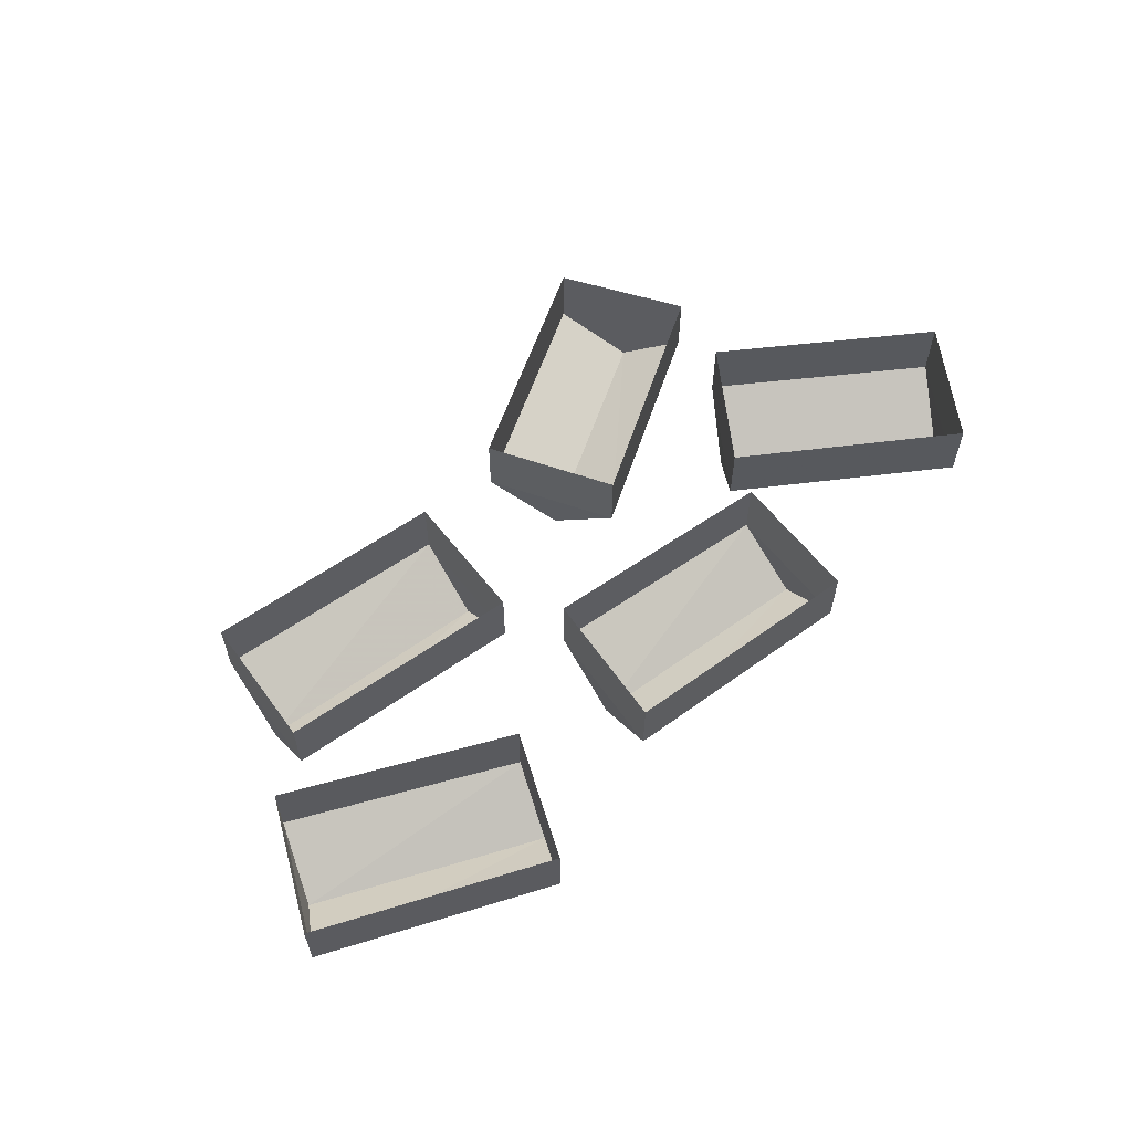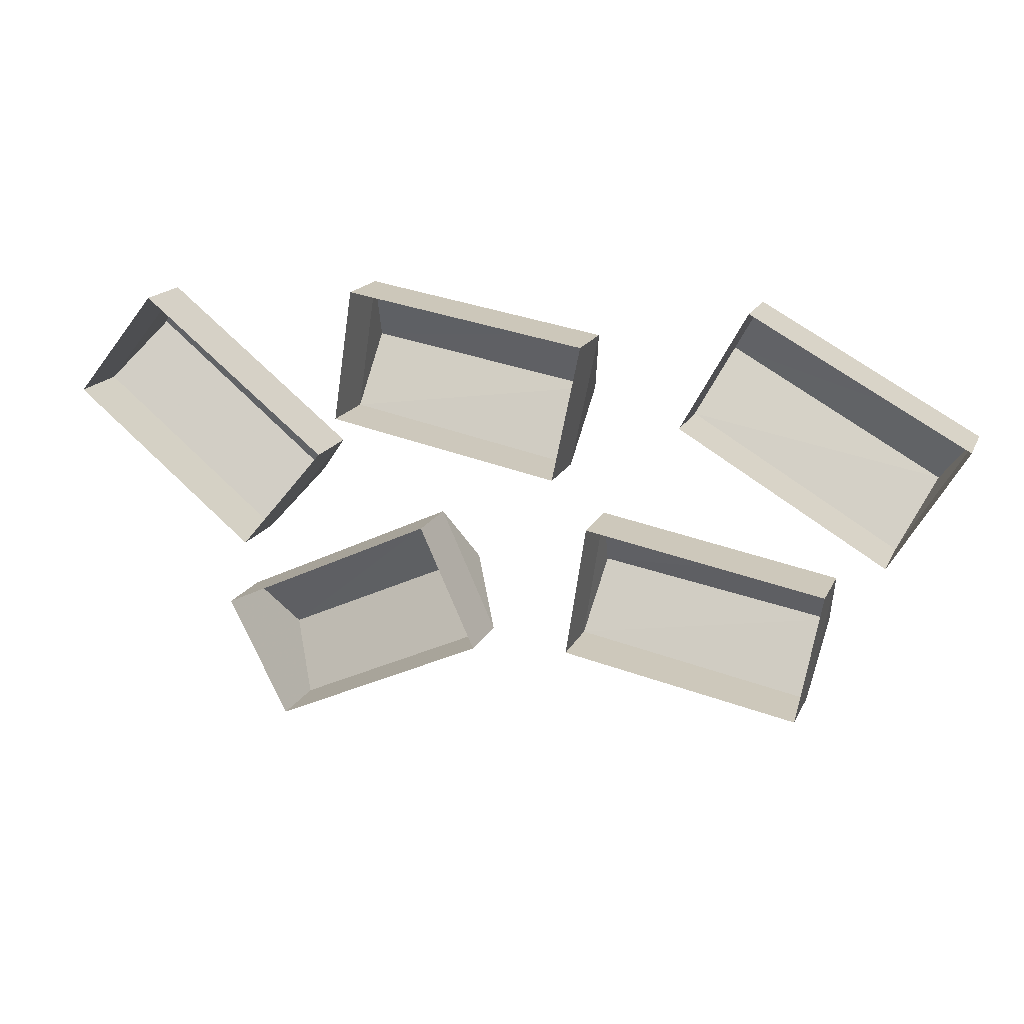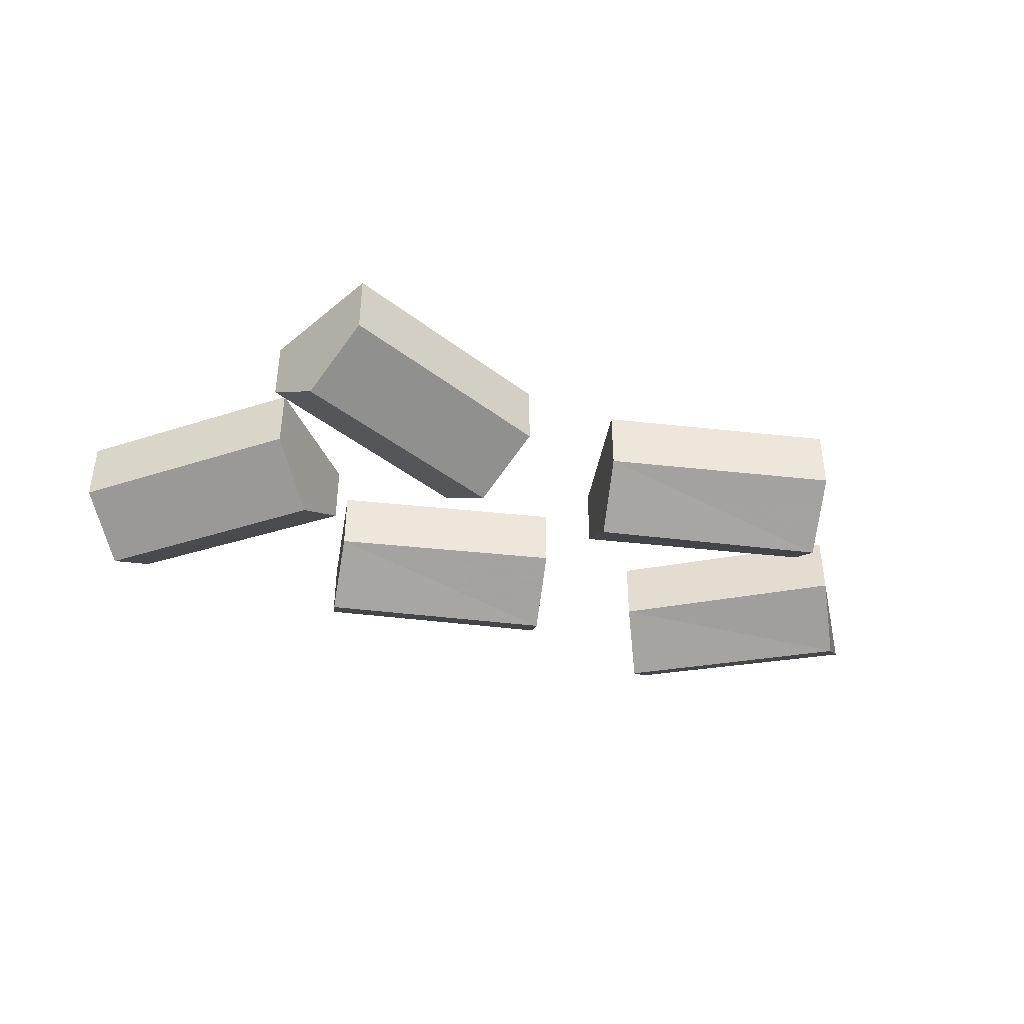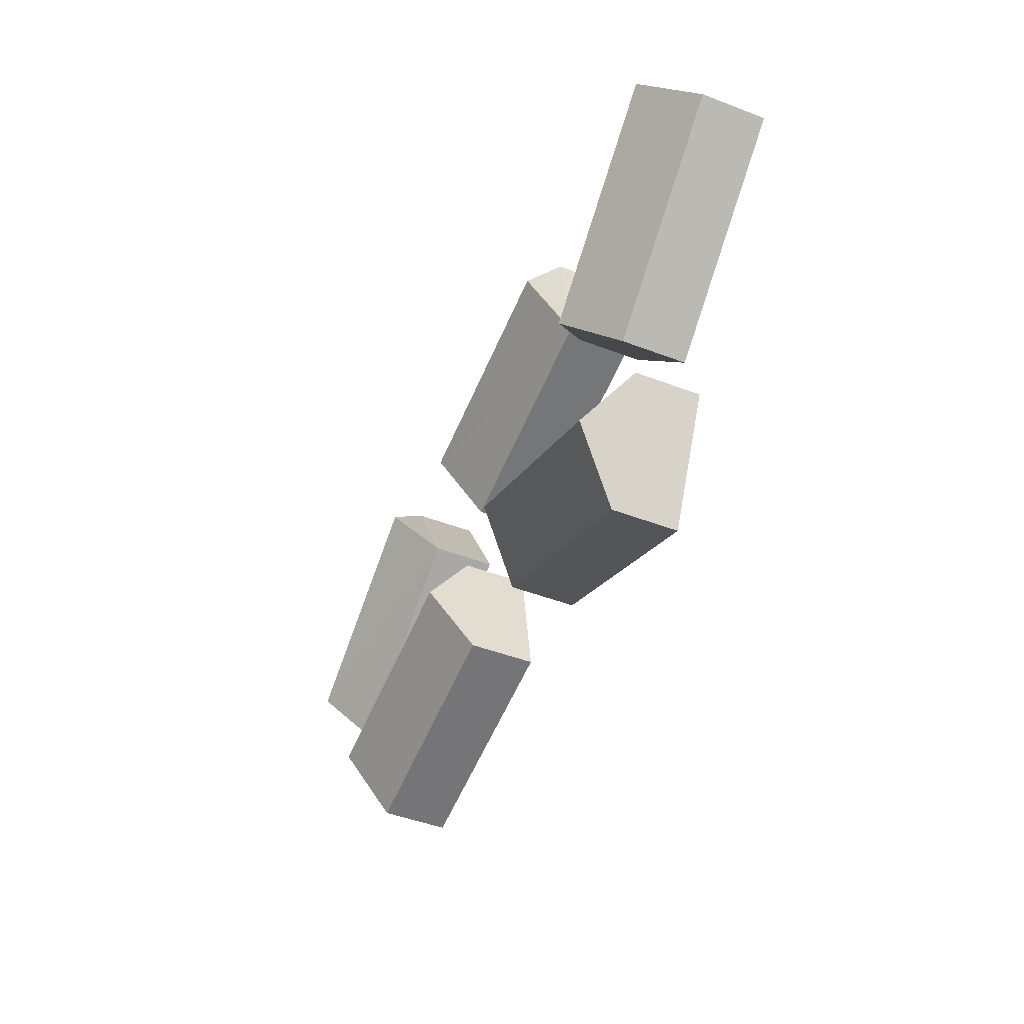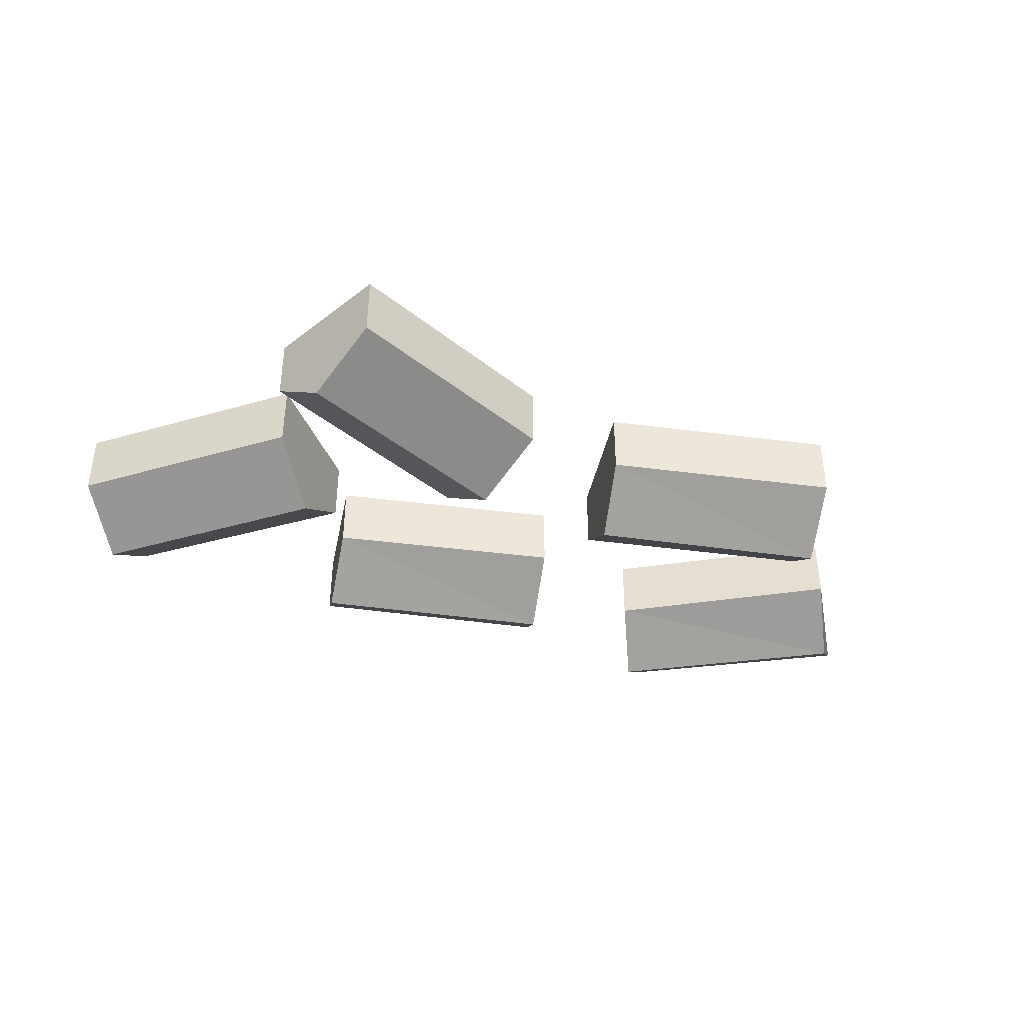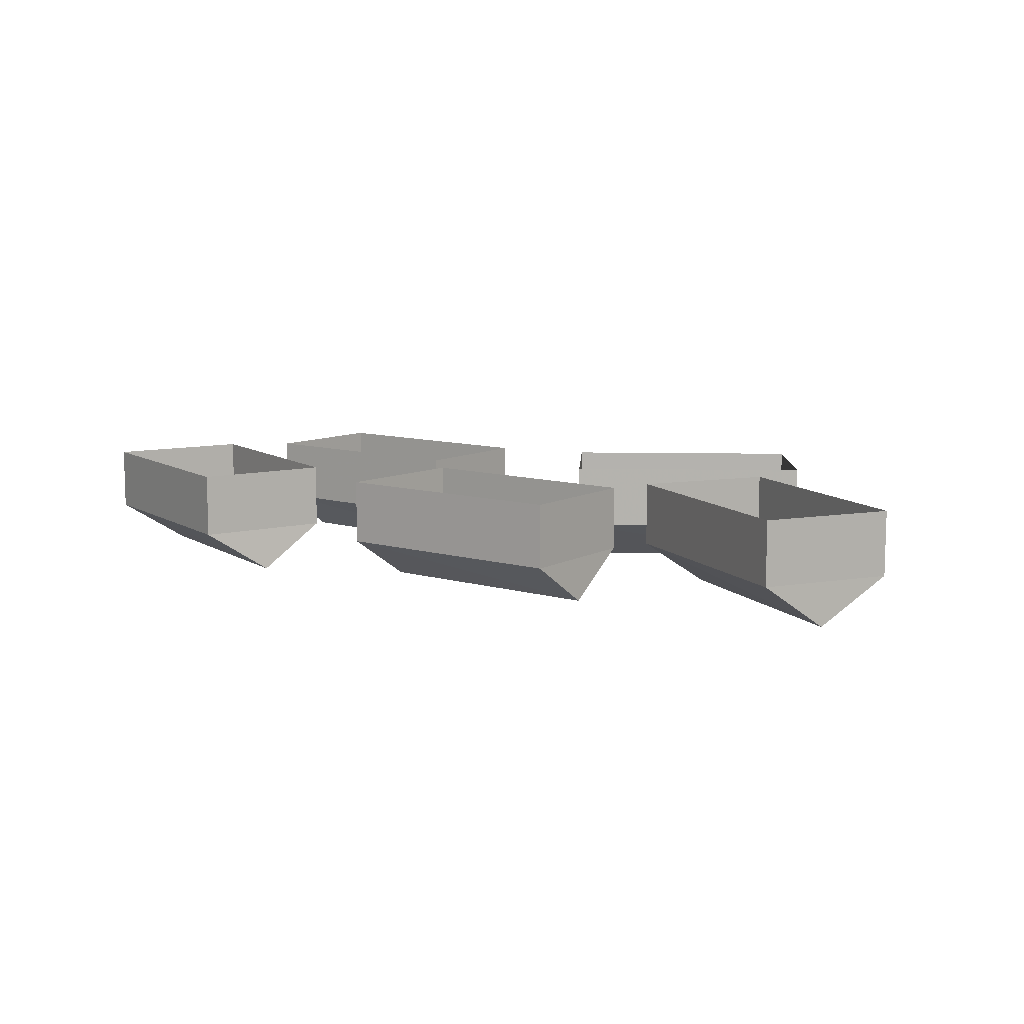
<metadata>
{"format":"obj","ext":"obj","renderer":"f3d","projection":"perspective","resolution":1024,"background":"white","views":[{"elev":59.5,"azim":-46.2,"up":"+Y"},{"elev":17.1,"azim":-161.1,"up":"+Z"},{"elev":-41.5,"azim":161.8,"up":"+Y"},{"elev":-46.6,"azim":66.5,"up":"+Z"},{"elev":-40.0,"azim":160.2,"up":"+Y"},{"elev":9.7,"azim":27.7,"up":"+Y"}]}
</metadata>
<code>
v 0.03906 -0.75 -0.2422
v 0.03906 -0.875 -0.2422
v 0.1484 -0.875 0
v 0.1484 -0.75 0
v 0.5781 -0.875 -0.2031
v 0.5781 -0.75 -0.2031
v 0.4609 -0.875 -0.4375
v 0.4609 -0.75 -0.4375
v 0.1016 -0.9609 -0.1172
v 0.5234 -0.9609 -0.3125
v -0.125 -0.75 0.125
v -0.125 -0.875 0.125
v -0.1797 -0.875 0.3906
v -0.1797 -0.75 0.3906
v 0.2891 -0.875 0.4688
v 0.2891 -0.75 0.4688
v 0.3281 -0.875 0.2109
v 0.3281 -0.75 0.2109
v -0.1484 -0.9609 0.2656
v 0.3125 -0.9609 0.3438
v -0.7734 -0.75 0.01562
v -0.7734 -0.875 0.01562
v -0.9141 -0.875 0.25
v -0.9141 -0.75 0.25
v -0.5 -0.875 0.4766
v -0.5 -0.75 0.4766
v -0.375 -0.875 0.25
v -0.375 -0.75 0.25
v -0.8359 -0.9609 0.1406
v -0.4297 -0.9609 0.3672
v -0.6172 -0.75 -0.3125
v -0.6172 -0.875 -0.3125
v -0.6641 -0.875 -0.05469
v -0.6641 -0.75 -0.05469
v -0.1953 -0.875 0.03125
v -0.1953 -0.75 0.03125
v -0.1562 -0.875 -0.2266
v -0.1562 -0.75 -0.2266
v -0.6406 -0.9609 -0.1719
v -0.1797 -0.9609 -0.09375
v 0.5391 -0.75 -0.07031
v 0.5391 -0.875 -0.07031
v 0.3672 -0.875 0.1328
v 0.3672 -0.75 0.1328
v 0.7344 -0.875 0.4297
v 0.7344 -0.75 0.4297
v 0.8984 -0.875 0.2266
v 0.8984 -0.75 0.2266
v 0.4531 -0.9609 0.03906
v 0.8125 -0.9609 0.3359
f 1 2 3
f 1 3 4
f 8 7 2
f 8 2 1
f 11 12 13
f 11 13 14
f 18 17 12
f 18 12 11
f 21 22 23
f 21 23 24
f 28 27 22
f 28 22 21
f 31 32 33
f 31 33 34
f 38 37 32
f 38 32 31
f 41 42 43
f 41 43 44
f 48 47 42
f 48 42 41
f 4 3 5
f 4 5 6
f 6 5 7
f 6 7 8
f 14 13 15
f 14 15 16
f 16 15 17
f 16 17 18
f 24 23 25
f 24 25 26
f 26 25 27
f 26 27 28
f 34 33 35
f 34 35 36
f 36 35 37
f 36 37 38
f 44 43 45
f 44 45 46
f 46 45 47
f 46 47 48
f 3 2 9
f 3 9 10
f 3 10 5
f 5 10 7
f 7 10 9
f 7 9 2
f 13 12 19
f 13 19 20
f 13 20 15
f 15 20 17
f 17 20 19
f 17 19 12
f 23 22 29
f 23 29 30
f 23 30 25
f 25 30 27
f 27 30 29
f 27 29 22
f 33 32 39
f 33 39 40
f 33 40 35
f 35 40 37
f 37 40 39
f 37 39 32
f 43 42 49
f 43 49 50
f 43 50 45
f 45 50 47
f 47 50 49
f 47 49 42

</code>
